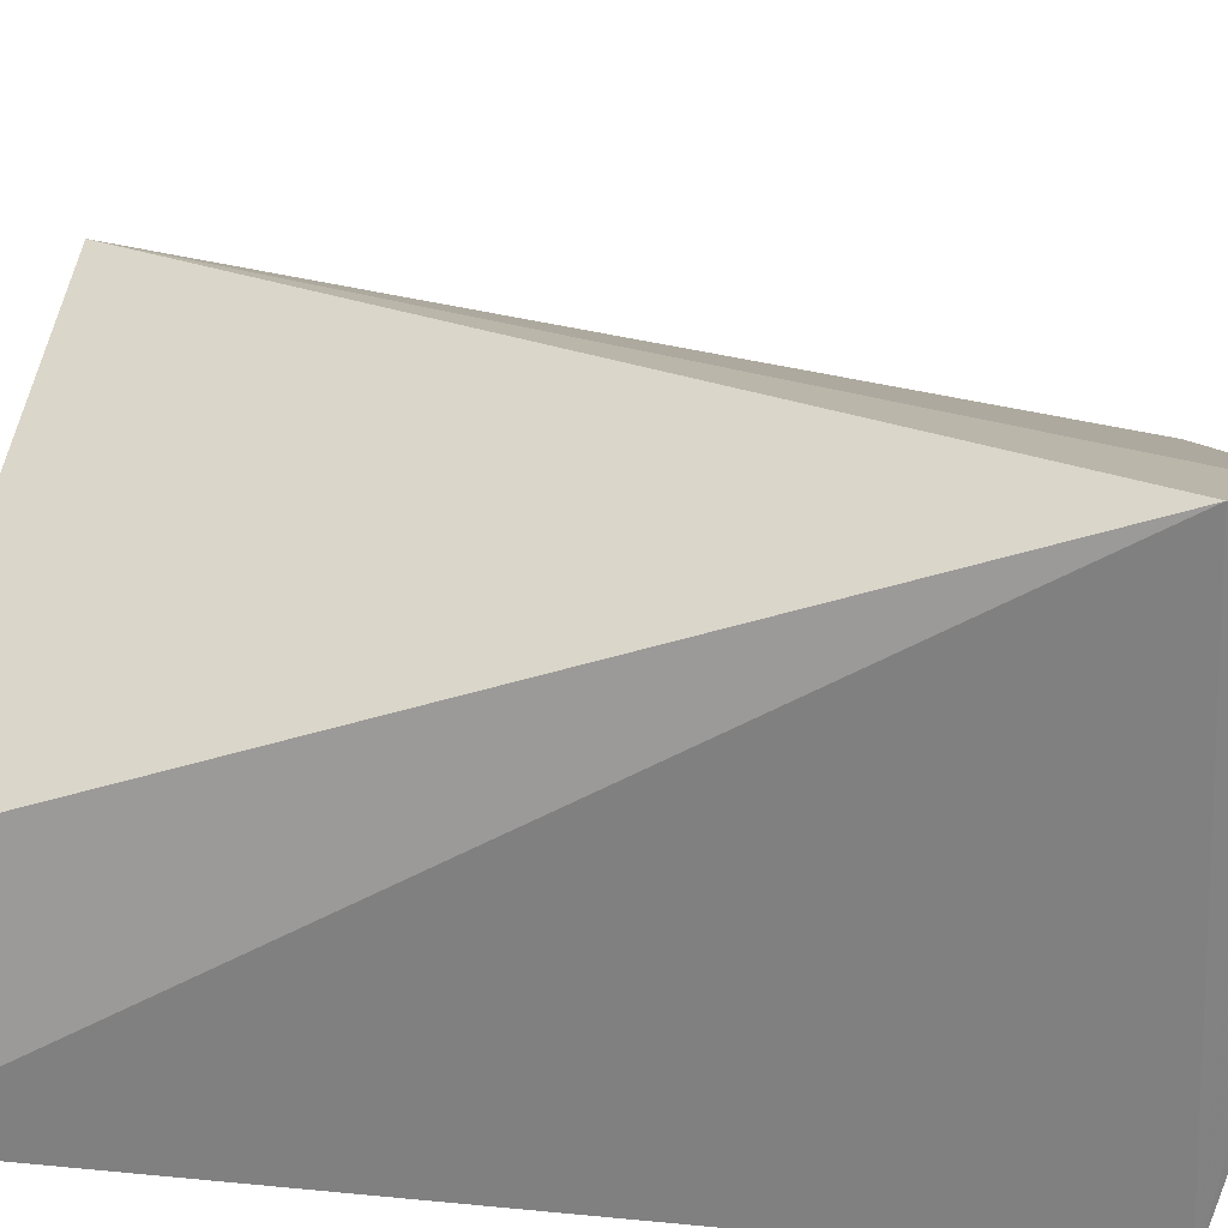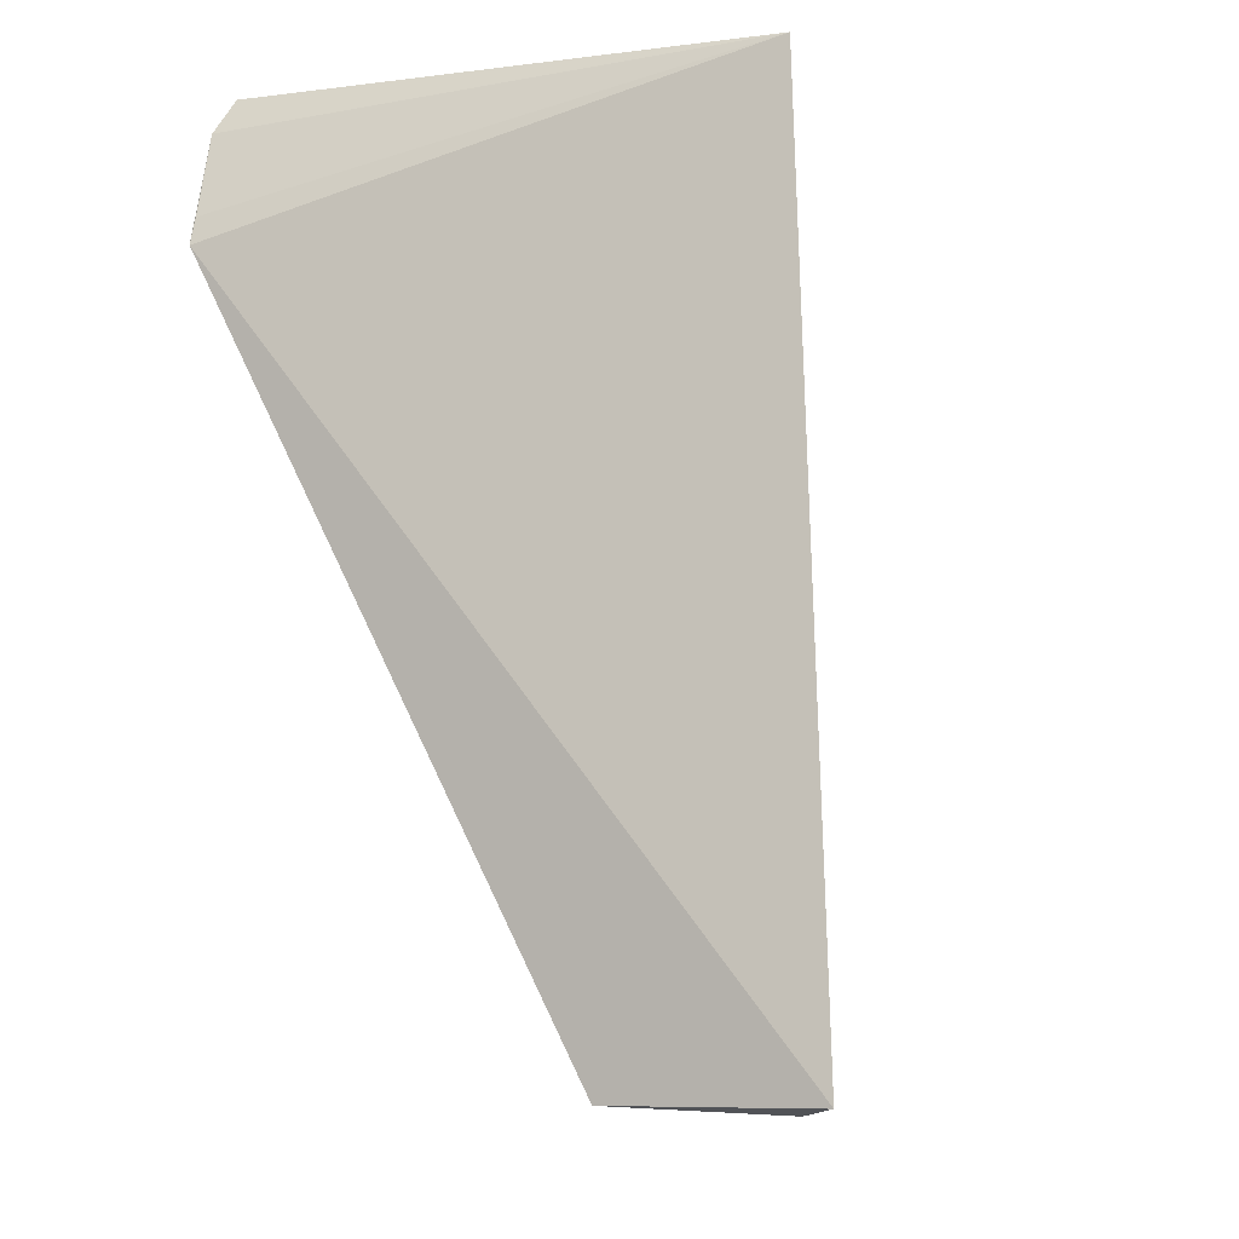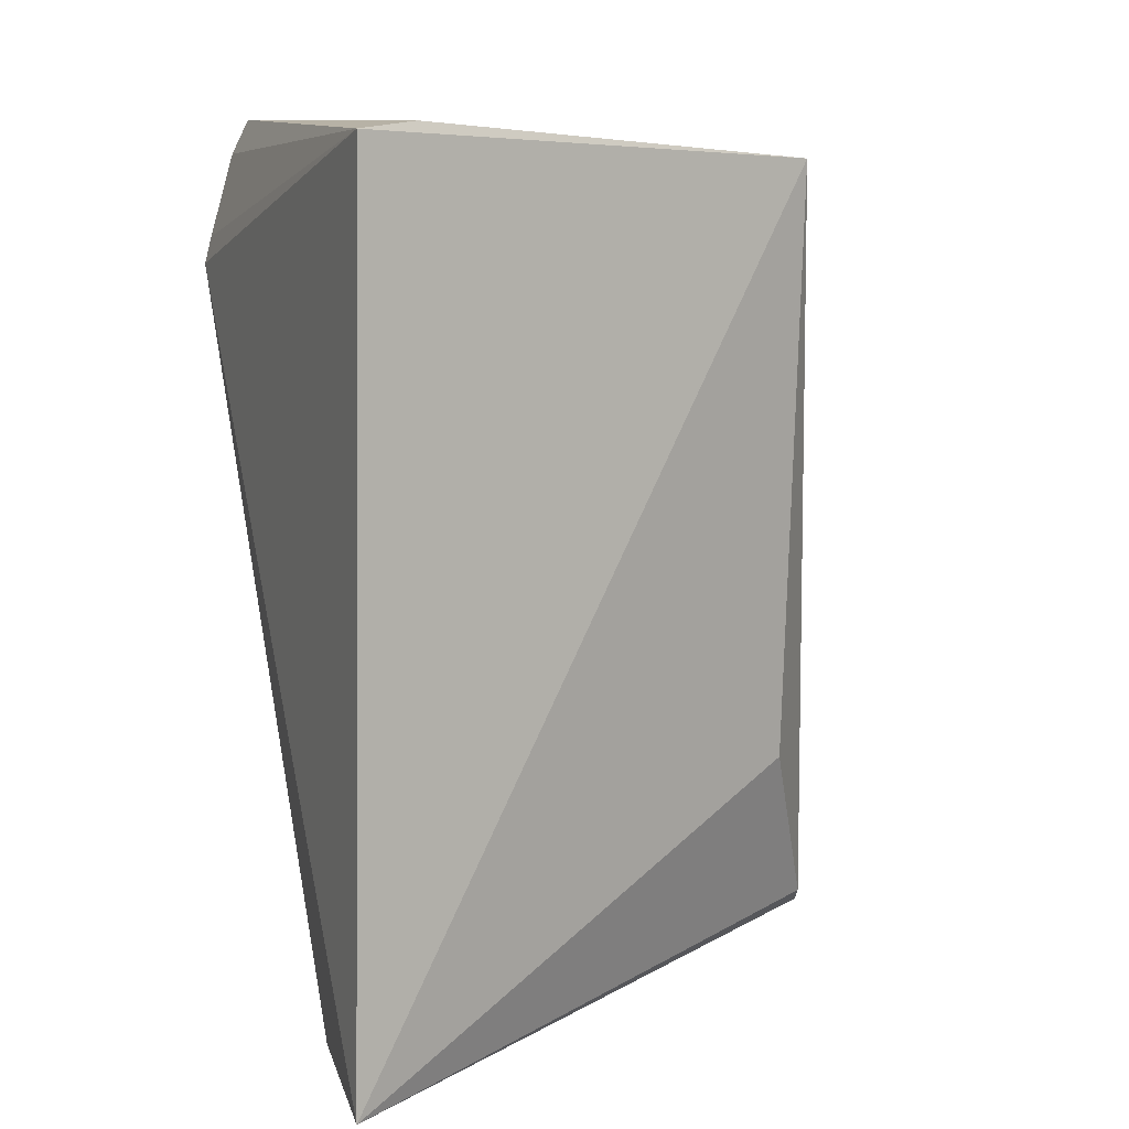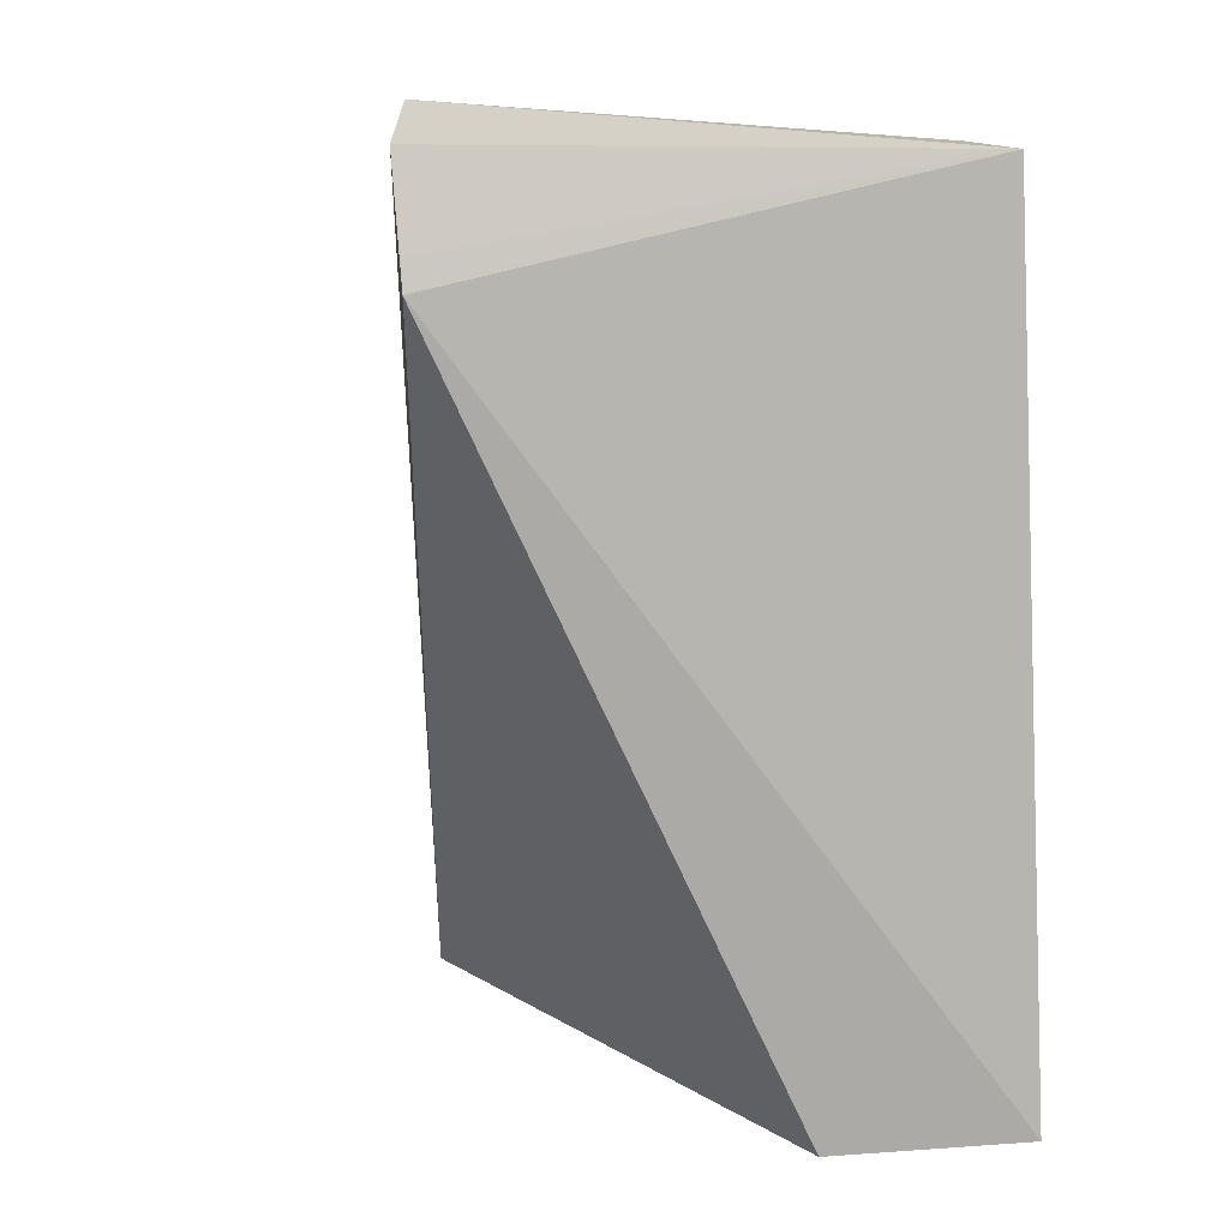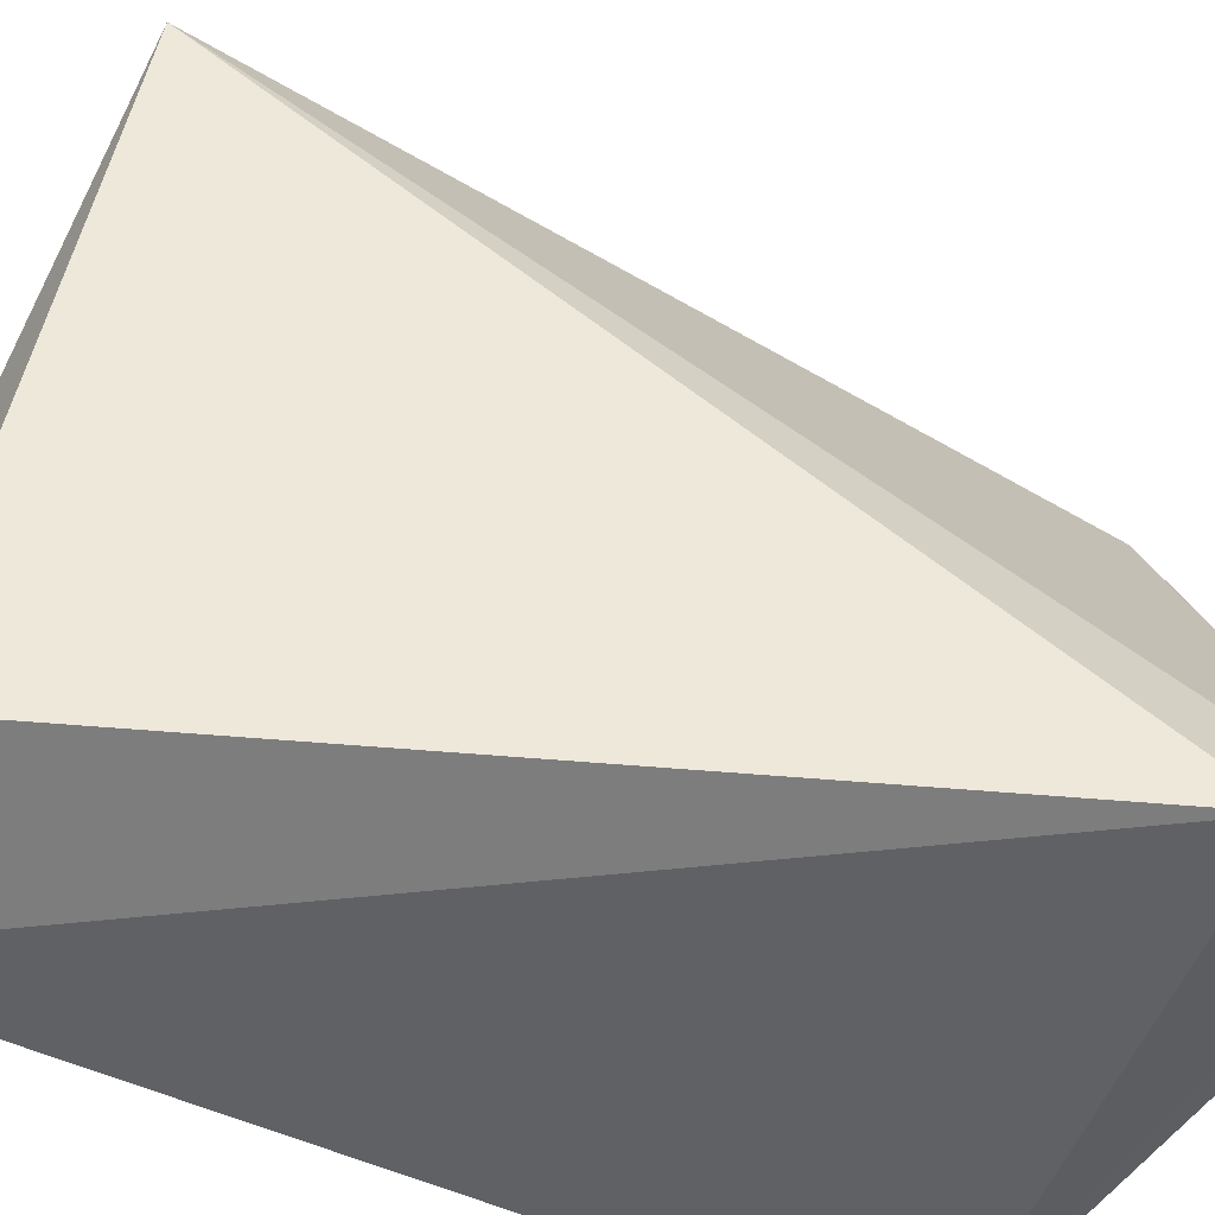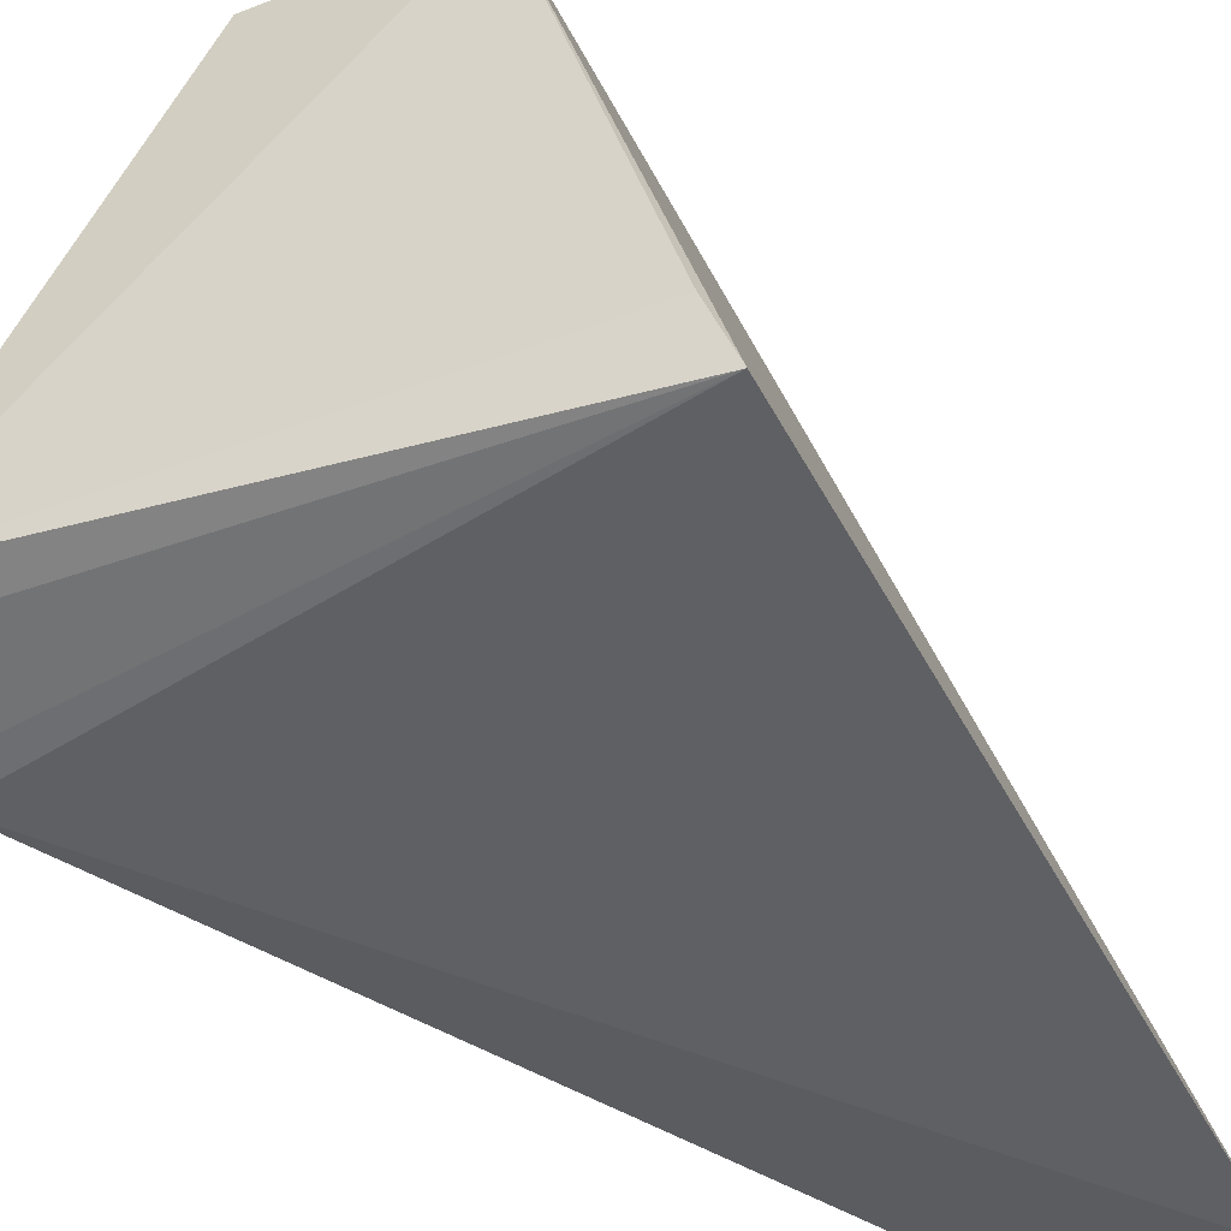
<metadata>
{"format":"obj","ext":"obj","renderer":"f3d","projection":"perspective","resolution":1024,"background":"white","views":[{"elev":-61.6,"azim":80.5,"up":"+Z"},{"elev":-11.0,"azim":-158.8,"up":"+Y"},{"elev":8.0,"azim":-110.5,"up":"+Y"},{"elev":8.0,"azim":159.1,"up":"+Y"},{"elev":-49.8,"azim":59.3,"up":"+Z"},{"elev":-43.1,"azim":-156.1,"up":"+Z"}]}
</metadata>
<code>
v -0.04187 0.001704 0.04225
v -0.04228 -0.02748 0.04526
v -0.03465 -0.001882 0.02322
v -0.05466 0.002459 0.02383
v -0.04885 0.001925 0.04211
v -0.05571 -0.02911 0.02313
v -0.03526 0.003606 0.02488
v -0.04825 -0.02901 0.02412
v -0.04793 -0.02013 0.04176
v -0.03467 0.002317 0.02437
v -0.0538 0.002779 0.02605
v -0.05446 -0.02931 0.02425
v -0.04467 -0.02638 0.04421
v -0.0347 -0.0008527 0.02347
f 5 2 1
f 6 4 3
f 6 5 4
f 7 5 1
f 8 6 3
f 8 3 2
f 9 5 6
f 10 4 7
f 10 2 3
f 10 7 1
f 10 1 2
f 11 7 4
f 11 4 5
f 11 5 7
f 12 8 2
f 12 2 6
f 12 6 8
f 13 9 6
f 13 6 2
f 13 2 5
f 13 5 9
f 14 10 3
f 14 3 4
f 14 4 10

</code>
